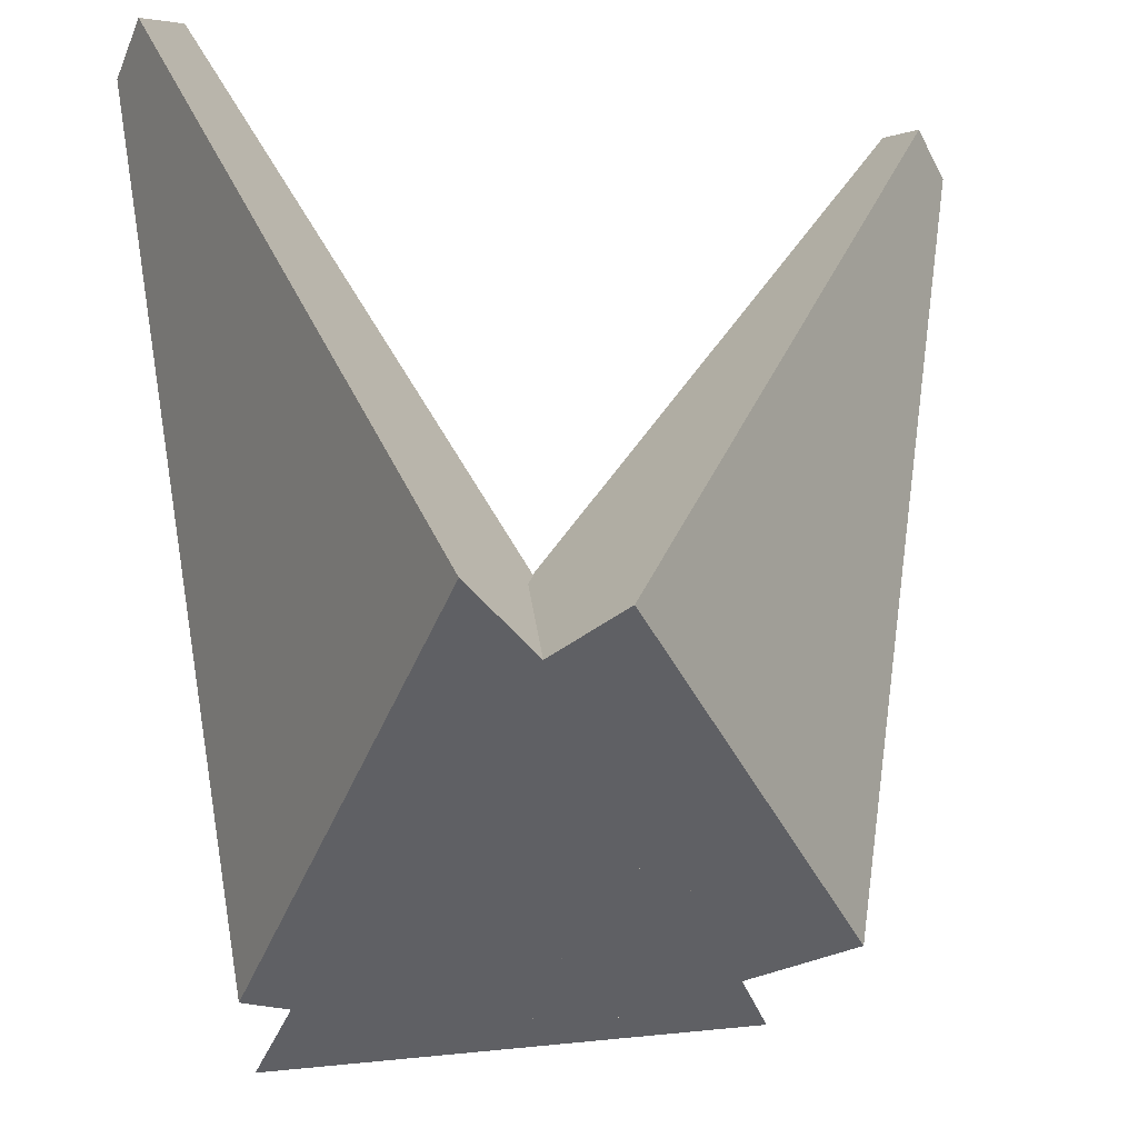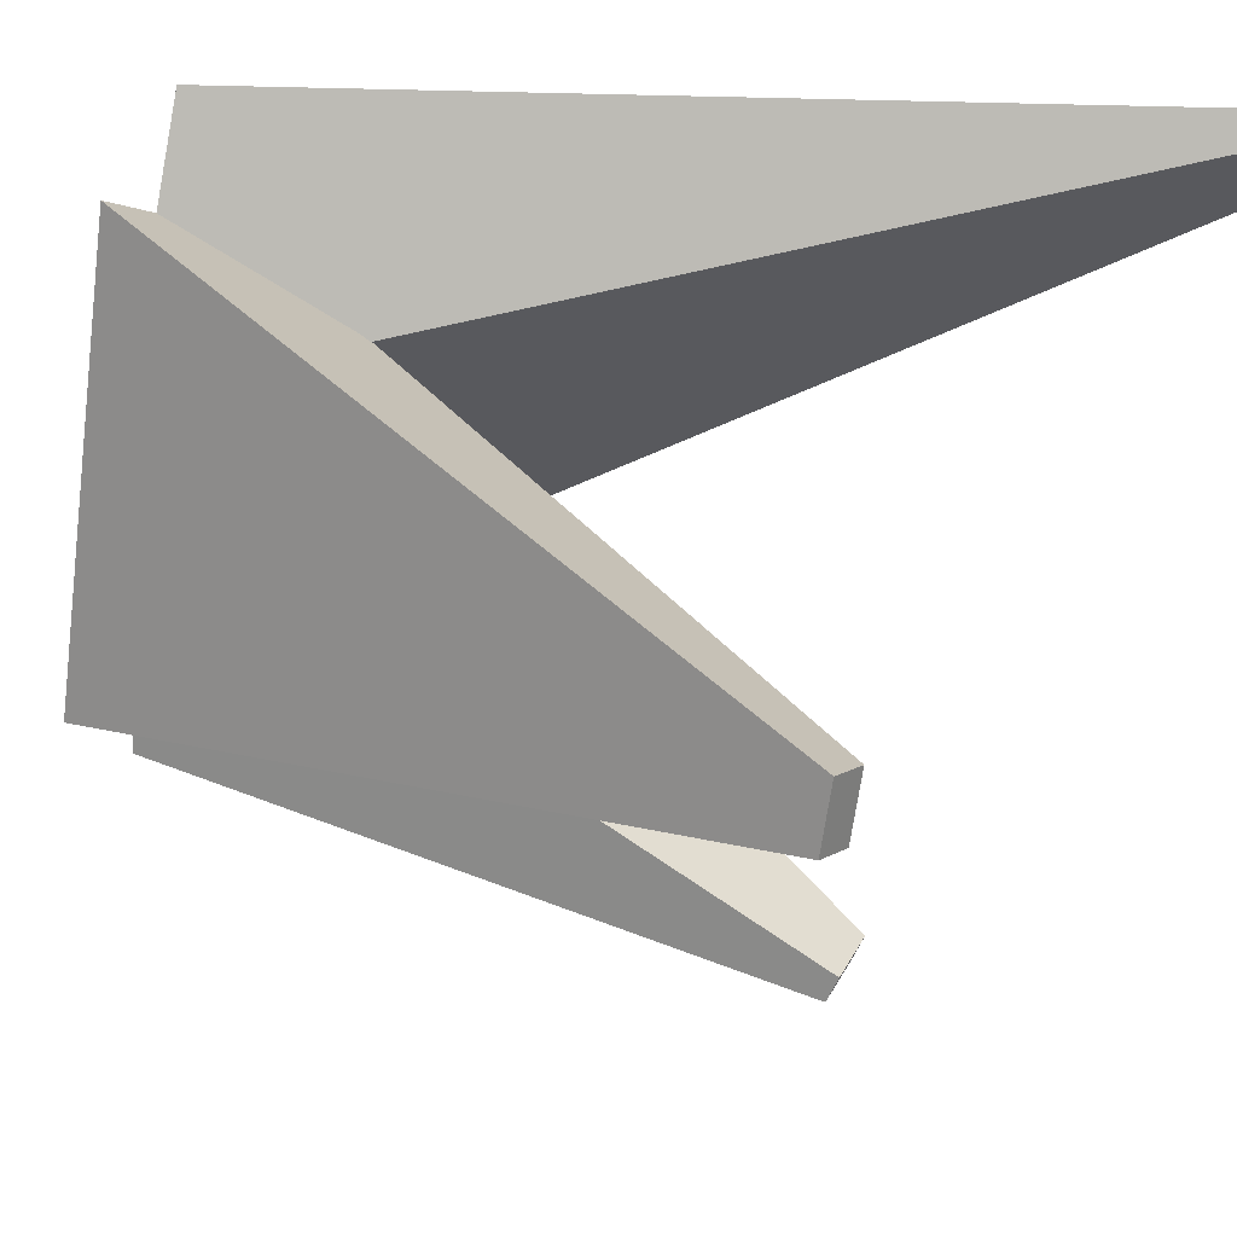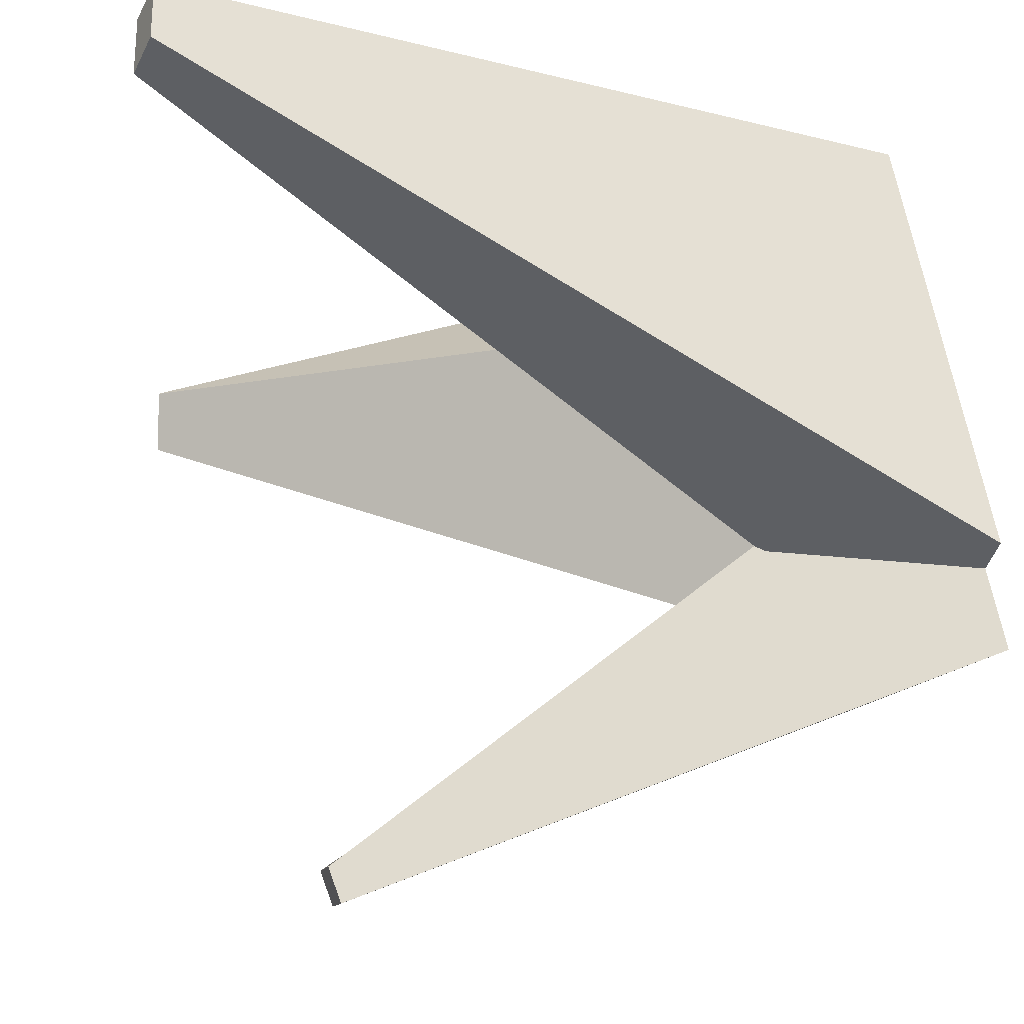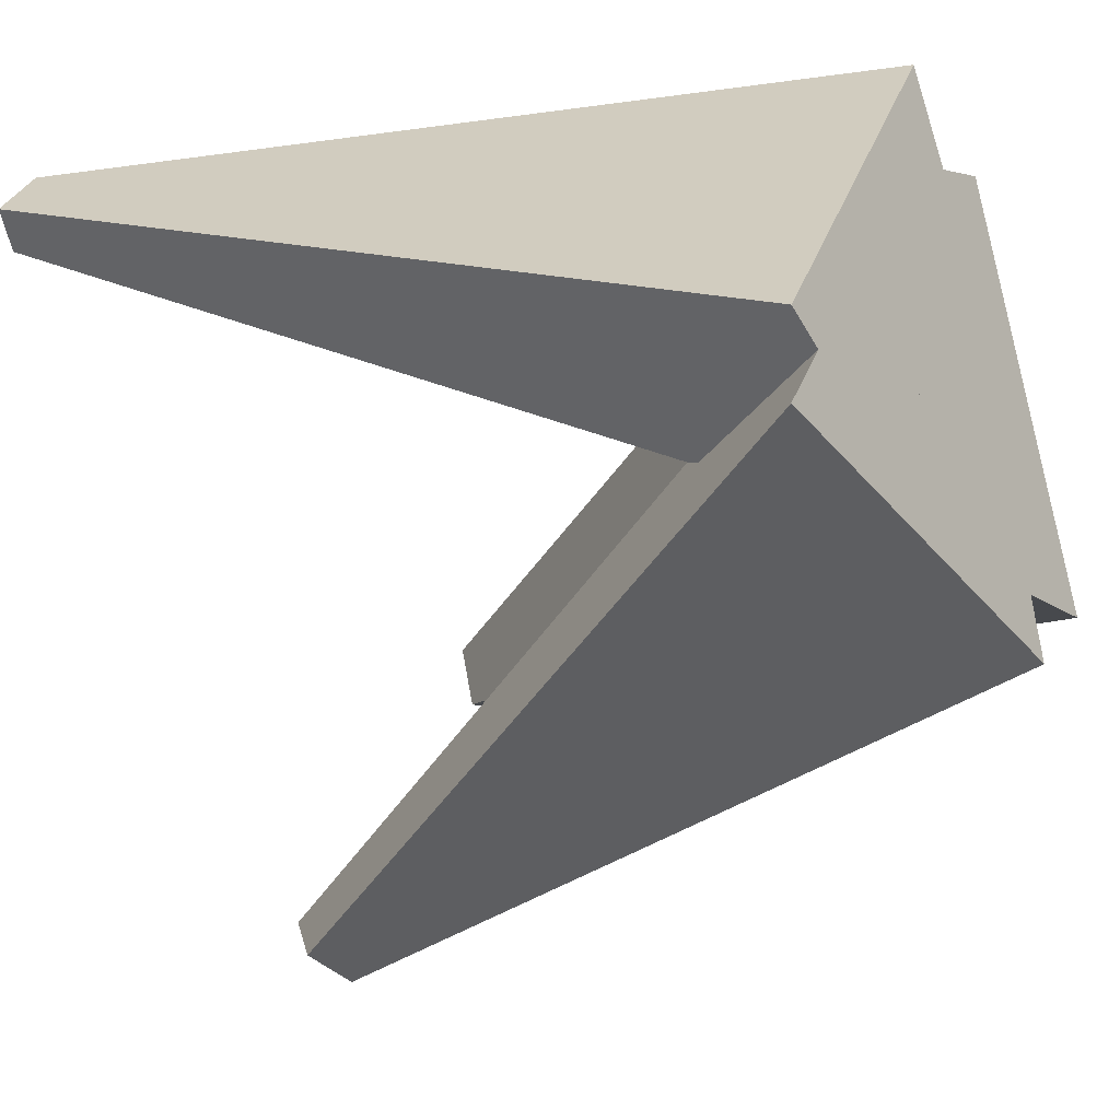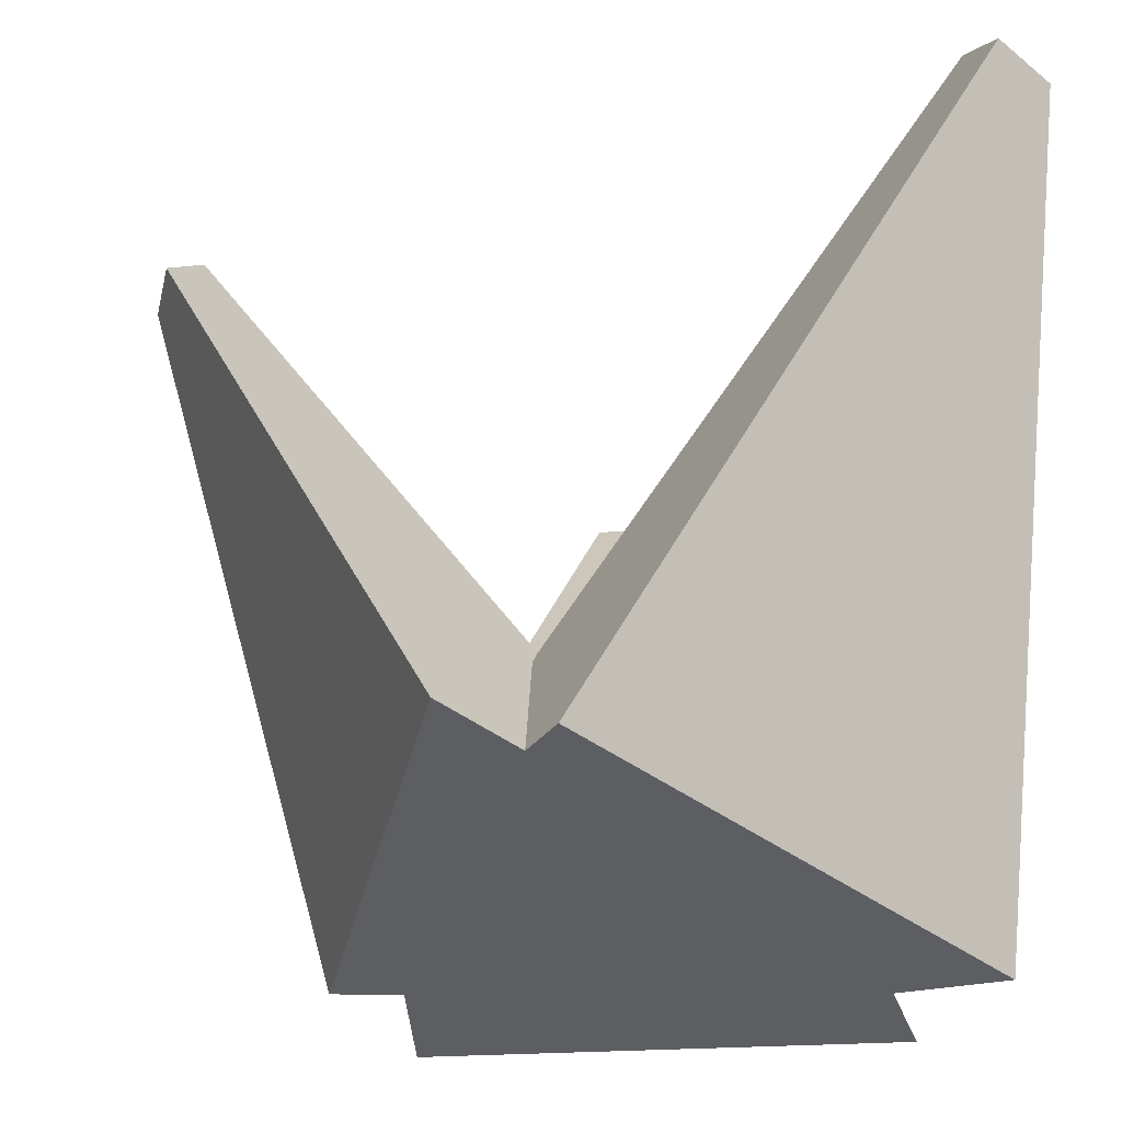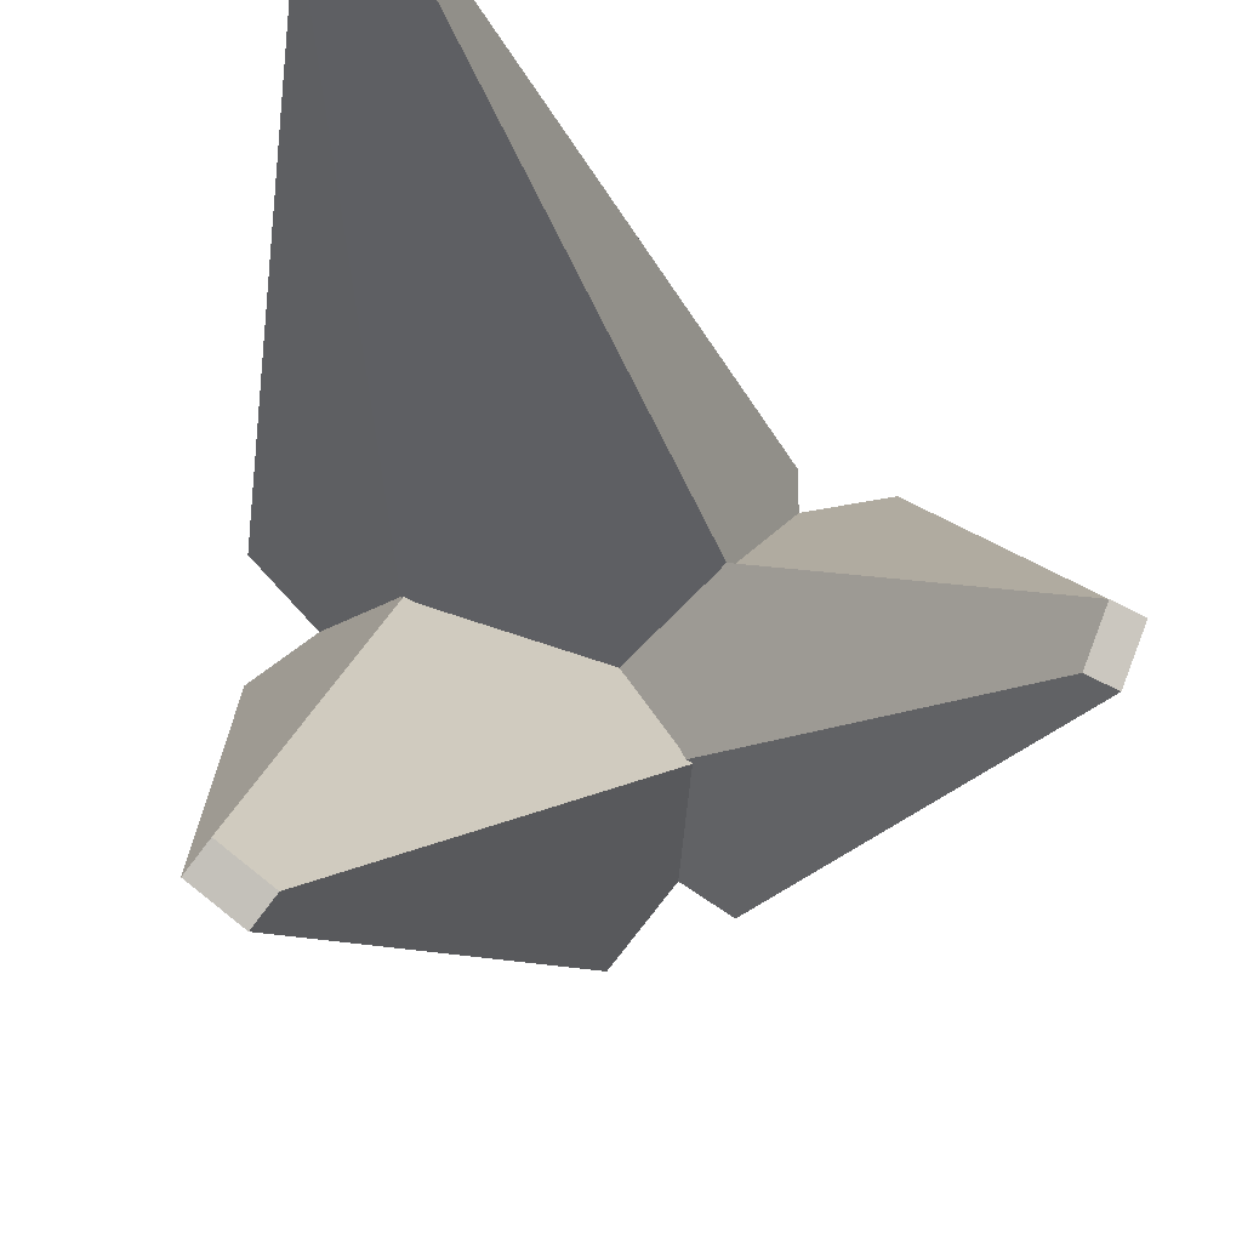
<metadata>
{"format":"obj","ext":"obj","renderer":"f3d","projection":"perspective","resolution":1024,"background":"white","views":[{"elev":-45.3,"azim":9.0,"up":"+Y"},{"elev":35.0,"azim":115.0,"up":"+Z"},{"elev":-11.3,"azim":-100.8,"up":"+Z"},{"elev":-33.5,"azim":-57.1,"up":"+Z"},{"elev":-39.0,"azim":-103.4,"up":"+Y"},{"elev":76.8,"azim":111.3,"up":"+Y"}]}
</metadata>
<code>
v -0.08923 -0.01054 0.1898
v 0.2833 0.6288 0.1608
v 0.2992 0.6275 0.1089
v -0.04106 -0.01054 -0.1406
v 0.2833 0.6288 0.1608
v 0.3126 0.6208 0.1701
v 0.3284 0.6195 0.1182
v 0.2992 0.6275 0.1089
v 0.3126 0.6208 0.1701
v 0.08951 -0.01054 0.3016
v 0.2018 -0.01054 -0.06624
v 0.3284 0.6195 0.1182
v 0.08951 -0.01054 0.3016
v -0.08923 -0.01054 0.1898
v -0.04106 -0.01054 -0.1406
v 0.2018 -0.01054 -0.06624
v -0.04106 -0.01054 -0.1406
v 0.2992 0.6275 0.1089
v 0.3284 0.6195 0.1182
v 0.2018 -0.01054 -0.06624
v 0.08951 -0.01054 0.3016
v 0.3126 0.6208 0.1701
v 0.2833 0.6288 0.1608
v -0.08923 -0.01054 0.1898
v -0.05866 -0.01054 -0.1397
v -0.296 0.6835 0.266
v -0.2624 0.6806 0.323
v 0.08188 -0.01054 0.1434
v -0.296 0.6835 0.266
v -0.3284 0.673 0.284
v -0.2948 0.6701 0.341
v -0.2624 0.6806 0.323
v -0.3284 0.673 0.284
v -0.2531 -0.01054 -0.06195
v -0.01502 -0.01054 0.3425
v -0.2948 0.6701 0.341
v -0.2531 -0.01054 -0.06195
v -0.05866 -0.01054 -0.1397
v 0.08188 -0.01054 0.1434
v -0.01502 -0.01054 0.3425
v 0.08188 -0.01054 0.1434
v -0.2624 0.6806 0.323
v -0.2948 0.6701 0.341
v -0.01502 -0.01054 0.3425
v -0.2531 -0.01054 -0.06195
v -0.3284 0.673 0.284
v -0.296 0.6835 0.266
v -0.05866 -0.01054 -0.1397
v 0.08287 -0.01054 0.03889
v -0.04194 0.5038 -0.3133
v -0.0962 0.5038 -0.3133
v -0.1227 -0.01054 0.07998
v -0.04194 0.5038 -0.3133
v -0.04194 0.4934 -0.3425
v -0.0962 0.4934 -0.3425
v -0.0962 0.5038 -0.3133
v -0.04194 0.4934 -0.3425
v 0.1233 -0.01054 -0.1486
v -0.2615 -0.01054 -0.1486
v -0.0962 0.4934 -0.3425
v 0.1233 -0.01054 -0.1486
v 0.08287 -0.01054 0.03889
v -0.1227 -0.01054 0.07998
v -0.2615 -0.01054 -0.1486
v -0.1227 -0.01054 0.07998
v -0.0962 0.5038 -0.3133
v -0.0962 0.4934 -0.3425
v -0.2615 -0.01054 -0.1486
v 0.1233 -0.01054 -0.1486
v -0.04194 0.4934 -0.3425
v -0.04194 0.5038 -0.3133
v 0.08287 -0.01054 0.03889
f 2 3 1
f 3 4 1
f 6 7 5
f 7 8 5
f 10 11 9
f 11 12 9
f 14 15 13
f 15 16 13
f 18 19 17
f 19 20 17
f 22 23 21
f 23 24 21
f 26 27 25
f 27 28 25
f 30 31 29
f 31 32 29
f 34 35 33
f 35 36 33
f 38 39 37
f 39 40 37
f 42 43 41
f 43 44 41
f 46 47 45
f 47 48 45
f 50 51 49
f 51 52 49
f 54 55 53
f 55 56 53
f 58 59 57
f 59 60 57
f 62 63 61
f 63 64 61
f 66 67 65
f 67 68 65
f 70 71 69
f 71 72 69

</code>
